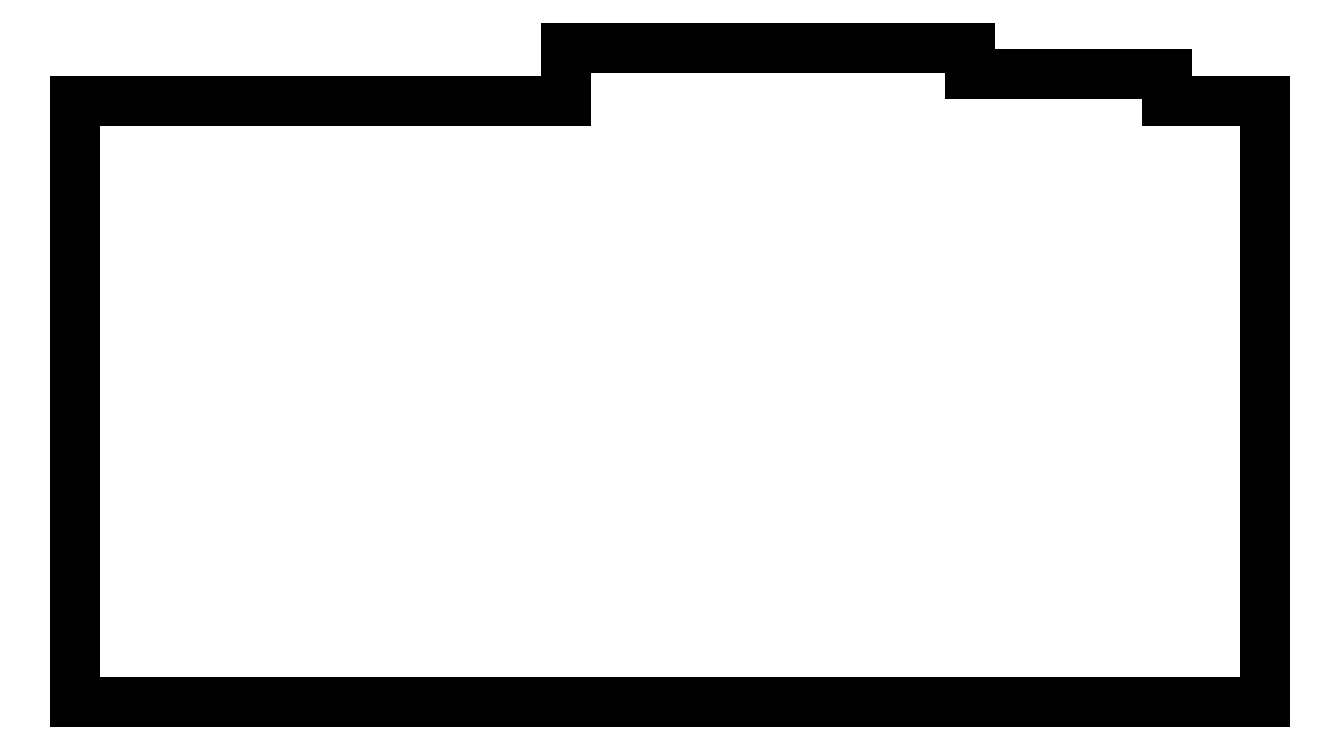
<metadata>
{"format":"dxf","ext":"dxf","renderer":"ezdxf+matplotlib","layout":"modelspace","background":"white","min_lineweight":24,"dpi":150}
</metadata>
<code>
0
SECTION
2
ENTITIES
0
LINE
8
0
10
-9.25
20
-9.25
11
96.75
21
-9.25
0
LINE
8
0
10
96.75
20
-9.25
11
96.75
21
44.25
0
LINE
8
0
10
96.75
20
44.25
11
88
21
44.25
0
LINE
8
0
10
34.5
20
44.25
11
-9.25
21
44.25
0
LINE
8
0
10
-9.25
20
44.25
11
-9.25
21
-9.25
0
LINE
8
0
10
34.5
20
49.01
11
70.5
21
49.01
0
LINE
8
0
10
34.5
20
49.01
11
34.5
21
44.25
0
LINE
8
0
10
70.5
20
46.63
11
70.5
21
49.01
0
LINE
8
0
10
88
20
44.25
11
88
21
46.63
0
LINE
8
0
10
88
20
46.63
11
70.5
21
46.63
0
ENDSEC
0
EOF

</code>
